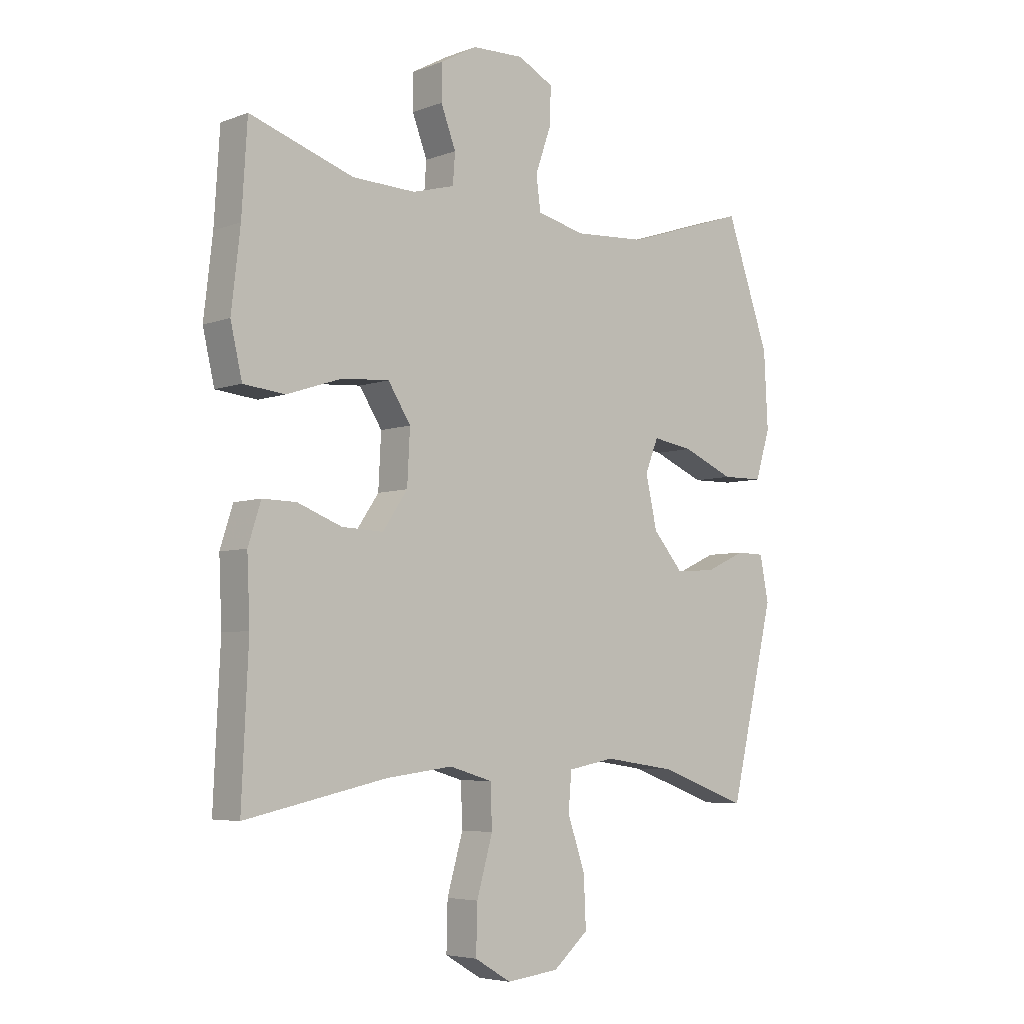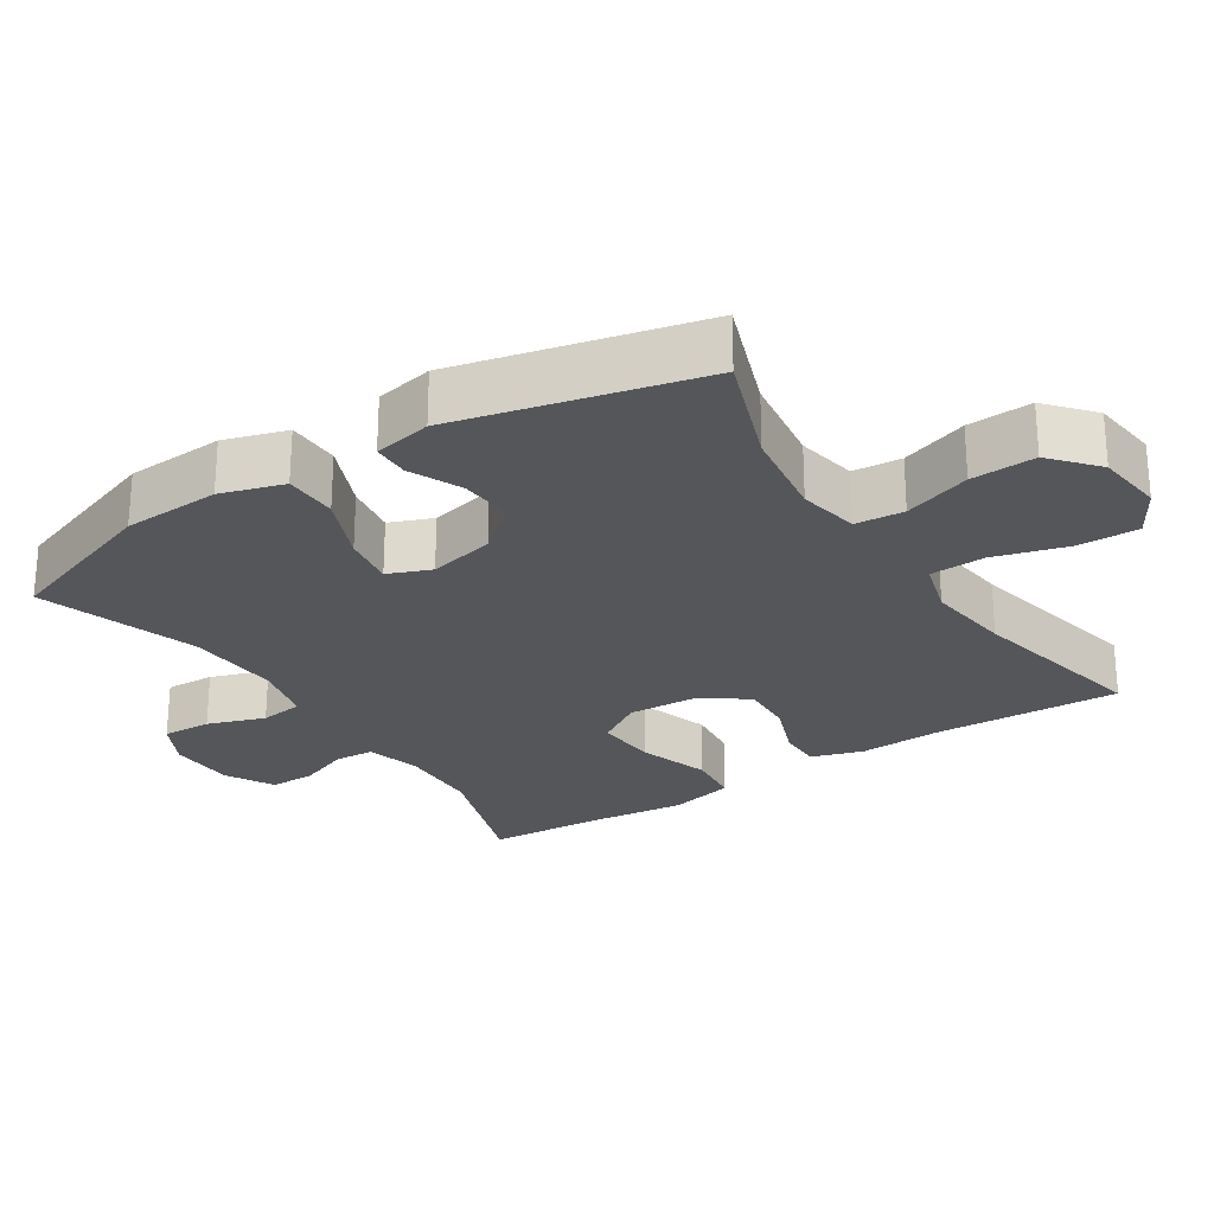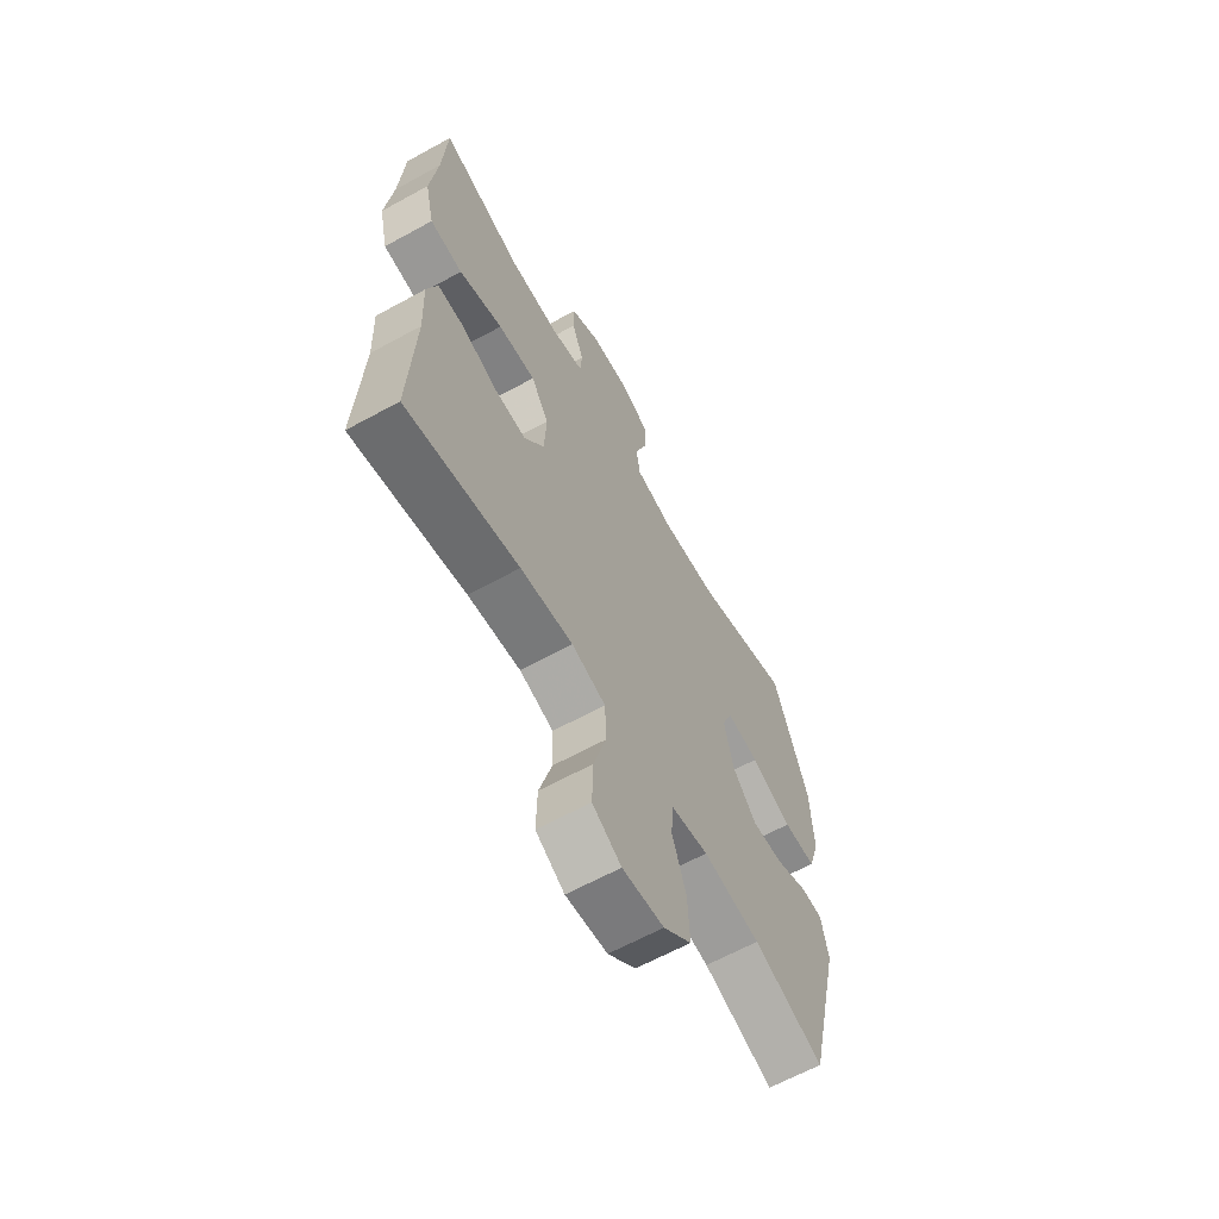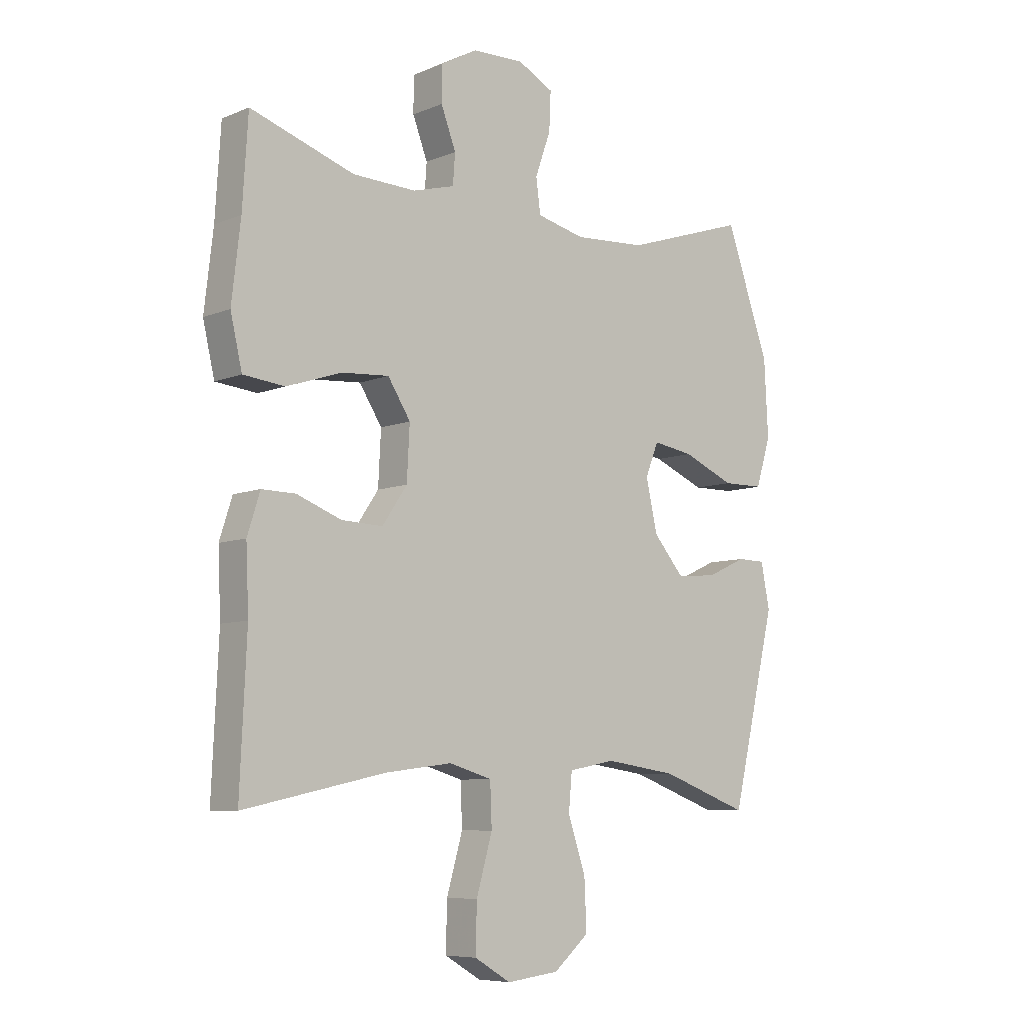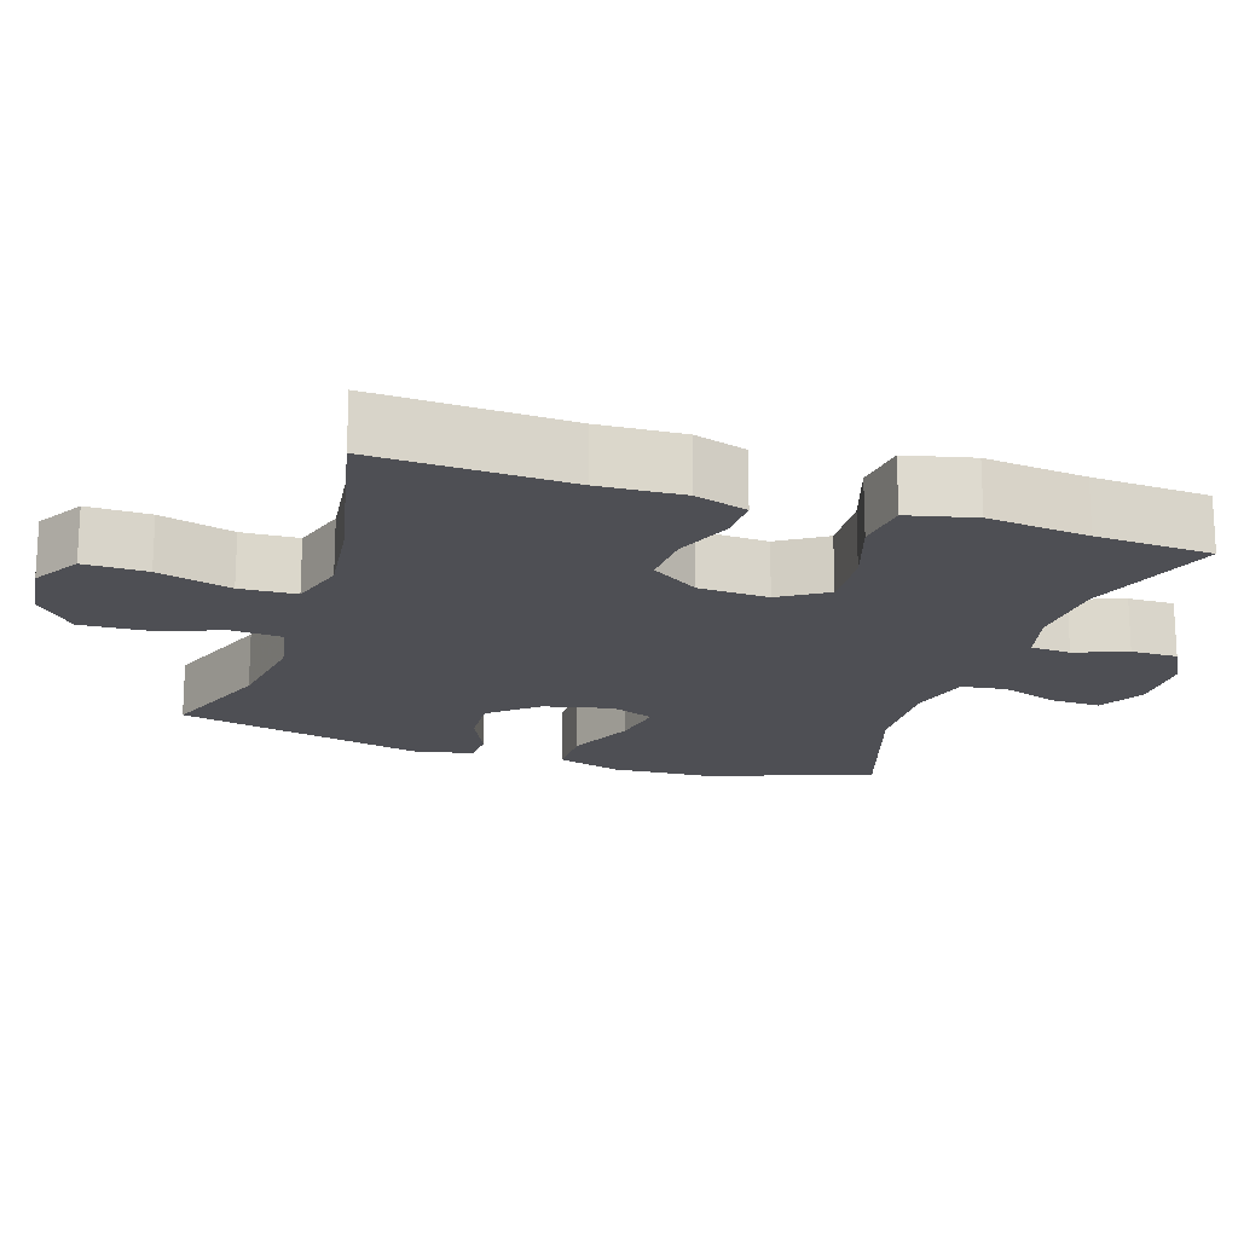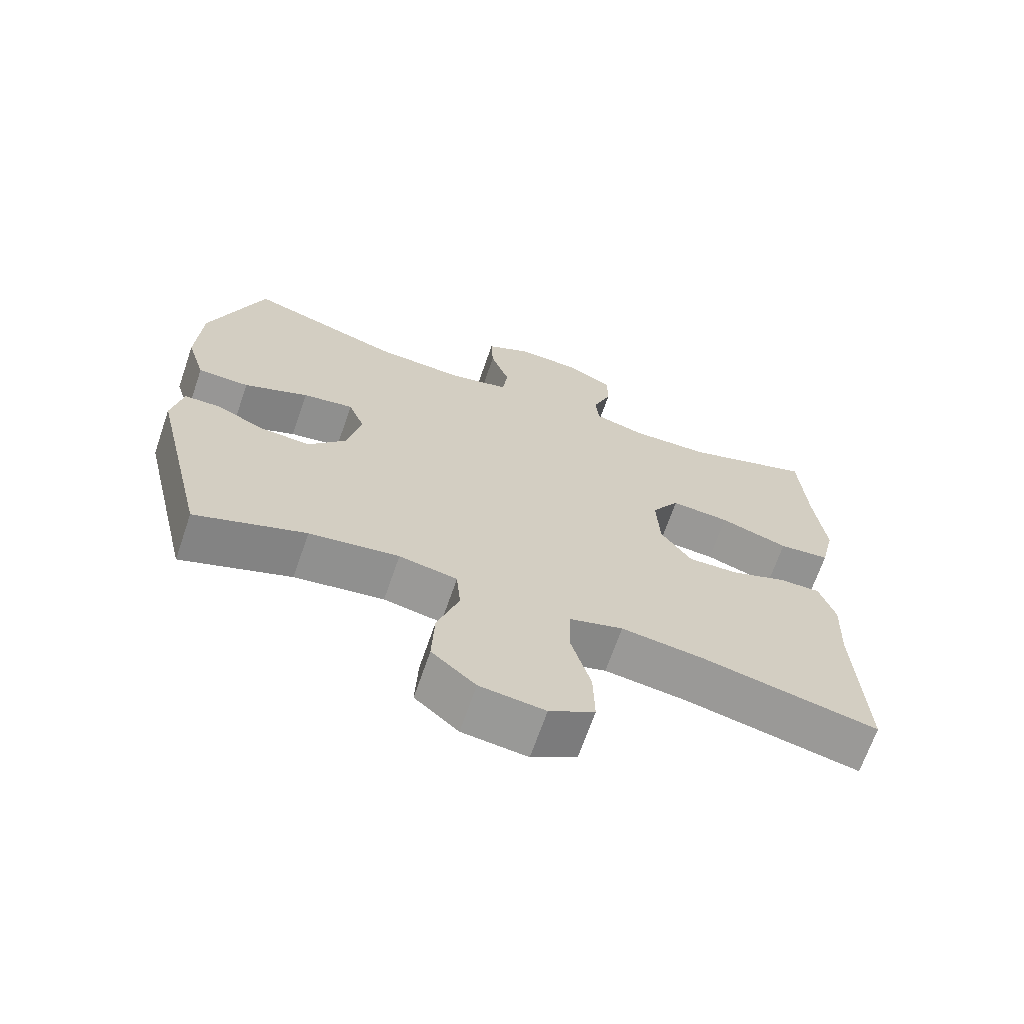
<metadata>
{"format":"obj","ext":"obj","renderer":"f3d","projection":"perspective","resolution":1024,"background":"white","views":[{"elev":-5.3,"azim":-41.2,"up":"+Z"},{"elev":-25.6,"azim":123.0,"up":"+Y"},{"elev":-63.7,"azim":-61.0,"up":"+Z"},{"elev":-7.5,"azim":-41.0,"up":"+Z"},{"elev":-18.3,"azim":-107.9,"up":"+Y"},{"elev":-67.8,"azim":161.0,"up":"+Z"}]}
</metadata>
<code>
v 0.5 0.07 -0.5
v 0.339 0.07 -0.441
v 0.208 0.07 -0.422
v 0.123 0.07 -0.438
v 0.117 0.07 -0.506
v 0.149 0.07 -0.6
v 0.153 0.07 -0.69
v 0.089 0.07 -0.745
v -0.006 0.07 -0.756
v -0.072 0.07 -0.717
v -0.07 0.07 -0.631
v -0.041 0.07 -0.53
v -0.044 0.07 -0.453
v -0.122 0.07 -0.43
v -0.242 0.07 -0.445
v -0.5 0.07 -0.5
v -0.488 0.07 -0.237
v -0.493 0.07 -0.122
v -0.47 0.07 -0.05
v -0.409 0.07 -0.051
v -0.328 0.07 -0.082
v -0.253 0.07 -0.085
v -0.208 0.07 -0.019
v -0.203 0.07 0.077
v -0.244 0.07 0.141
v -0.33 0.07 0.135
v -0.43 0.07 0.102
v -0.505 0.07 0.11
v -0.526 0.07 0.201
v -0.51 0.07 0.34
v -0.5 0.07 0.5
v -0.312 0.07 0.437
v -0.197 0.07 0.433
v -0.121 0.07 0.454
v -0.117 0.07 0.509
v -0.144 0.07 0.58
v -0.144 0.07 0.644
v -0.077 0.07 0.681
v 0.017 0.07 0.684
v 0.082 0.07 0.65
v 0.079 0.07 0.581
v 0.051 0.07 0.501
v 0.059 0.07 0.44
v 0.146 0.07 0.419
v 0.277 0.07 0.427
v 0.5 0.07 0.5
v 0.579 0.07 0.275
v 0.586 0.07 0.138
v 0.559 0.07 0.05
v 0.484 0.07 0.049
v 0.39 0.07 0.089
v 0.316 0.07 0.101
v 0.292 0.07 0.041
v 0.313 0.07 -0.052
v 0.368 0.07 -0.116
v 0.441 0.07 -0.111
v 0.514 0.07 -0.078
v 0.565 0.07 -0.079
v 0.581 0.07 -0.16
v 0.5 0 -0.5
v 0.339 0 -0.441
v 0.208 0 -0.422
v 0.123 0 -0.438
v 0.117 0 -0.506
v 0.149 0 -0.6
v 0.153 0 -0.69
v 0.089 0 -0.745
v -0.006 0 -0.756
v -0.072 0 -0.717
v -0.07 0 -0.631
v -0.041 0 -0.53
v -0.044 0 -0.453
v -0.122 0 -0.43
v -0.242 0 -0.445
v -0.5 0 -0.5
v -0.488 0 -0.237
v -0.493 0 -0.122
v -0.47 0 -0.05
v -0.409 0 -0.051
v -0.328 0 -0.082
v -0.253 0 -0.085
v -0.208 0 -0.019
v -0.203 0 0.077
v -0.244 0 0.141
v -0.33 0 0.135
v -0.43 0 0.102
v -0.505 0 0.11
v -0.526 0 0.201
v -0.51 0 0.34
v -0.5 0 0.5
v -0.312 0 0.437
v -0.197 0 0.433
v -0.121 0 0.454
v -0.117 0 0.509
v -0.144 0 0.58
v -0.144 0 0.644
v -0.077 0 0.681
v 0.017 0 0.684
v 0.082 0 0.65
v 0.079 0 0.581
v 0.051 0 0.501
v 0.059 0 0.44
v 0.146 0 0.419
v 0.277 0 0.427
v 0.5 0 0.5
v 0.579 0 0.275
v 0.586 0 0.138
v 0.559 0 0.05
v 0.484 0 0.049
v 0.39 0 0.089
v 0.316 0 0.101
v 0.292 0 0.041
v 0.313 0 -0.052
v 0.368 0 -0.116
v 0.441 0 -0.111
v 0.514 0 -0.078
v 0.565 0 -0.079
v 0.581 0 -0.16
f 56 57 58 59
f 55 56 59 1
f 54 55 1 2
f 53 54 2 3
f 48 49 50 51
f 48 51 52
f 45 46 47 48
f 44 45 48 52
f 43 44 52 53
f 39 40 41 42
f 39 42 43
f 38 39 43
f 35 36 37 38
f 34 35 38 43
f 33 34 43 53
f 30 31 32
f 26 27 28 29
f 25 26 29 30
f 18 19 20 21
f 17 18 21 22
f 15 16 17 22
f 14 15 22 23
f 9 10 11 12
f 9 12 13
f 8 9 13
f 5 6 7 8
f 4 5 8 13
f 25 30 32 33
f 24 25 33 53
f 14 23 24 53
f 13 14 53
f 3 4 13 53
f 118 117 116 115
f 60 118 115 114
f 61 60 114 113
f 62 61 113 112
f 110 109 108 107
f 111 110 107
f 107 106 105 104
f 111 107 104 103
f 112 111 103 102
f 101 100 99 98
f 102 101 98
f 102 98 97
f 97 96 95 94
f 102 97 94 93
f 112 102 93 92
f 91 90 89
f 88 87 86 85
f 89 88 85 84
f 80 79 78 77
f 81 80 77 76
f 81 76 75 74
f 82 81 74 73
f 71 70 69 68
f 72 71 68
f 72 68 67
f 67 66 65 64
f 72 67 64 63
f 92 91 89 84
f 112 92 84 83
f 112 83 82 73
f 112 73 72
f 112 72 63 62
f 1 60 61 2
f 2 61 62 3
f 3 62 63 4
f 4 63 64 5
f 5 64 65 6
f 6 65 66 7
f 7 66 67 8
f 8 67 68 9
f 9 68 69 10
f 10 69 70 11
f 11 70 71 12
f 12 71 72 13
f 13 72 73 14
f 14 73 74 15
f 15 74 75 16
f 16 75 76 17
f 17 76 77 18
f 18 77 78 19
f 19 78 79 20
f 20 79 80 21
f 21 80 81 22
f 22 81 82 23
f 23 82 83 24
f 24 83 84 25
f 25 84 85 26
f 26 85 86 27
f 27 86 87 28
f 28 87 88 29
f 29 88 89 30
f 30 89 90 31
f 31 90 91 32
f 32 91 92 33
f 33 92 93 34
f 34 93 94 35
f 35 94 95 36
f 36 95 96 37
f 37 96 97 38
f 38 97 98 39
f 39 98 99 40
f 40 99 100 41
f 41 100 101 42
f 42 101 102 43
f 43 102 103 44
f 44 103 104 45
f 45 104 105 46
f 46 105 106 47
f 47 106 107 48
f 48 107 108 49
f 49 108 109 50
f 50 109 110 51
f 51 110 111 52
f 52 111 112 53
f 53 112 113 54
f 54 113 114 55
f 55 114 115 56
f 56 115 116 57
f 57 116 117 58
f 58 117 118 59
f 59 118 60 1

</code>
